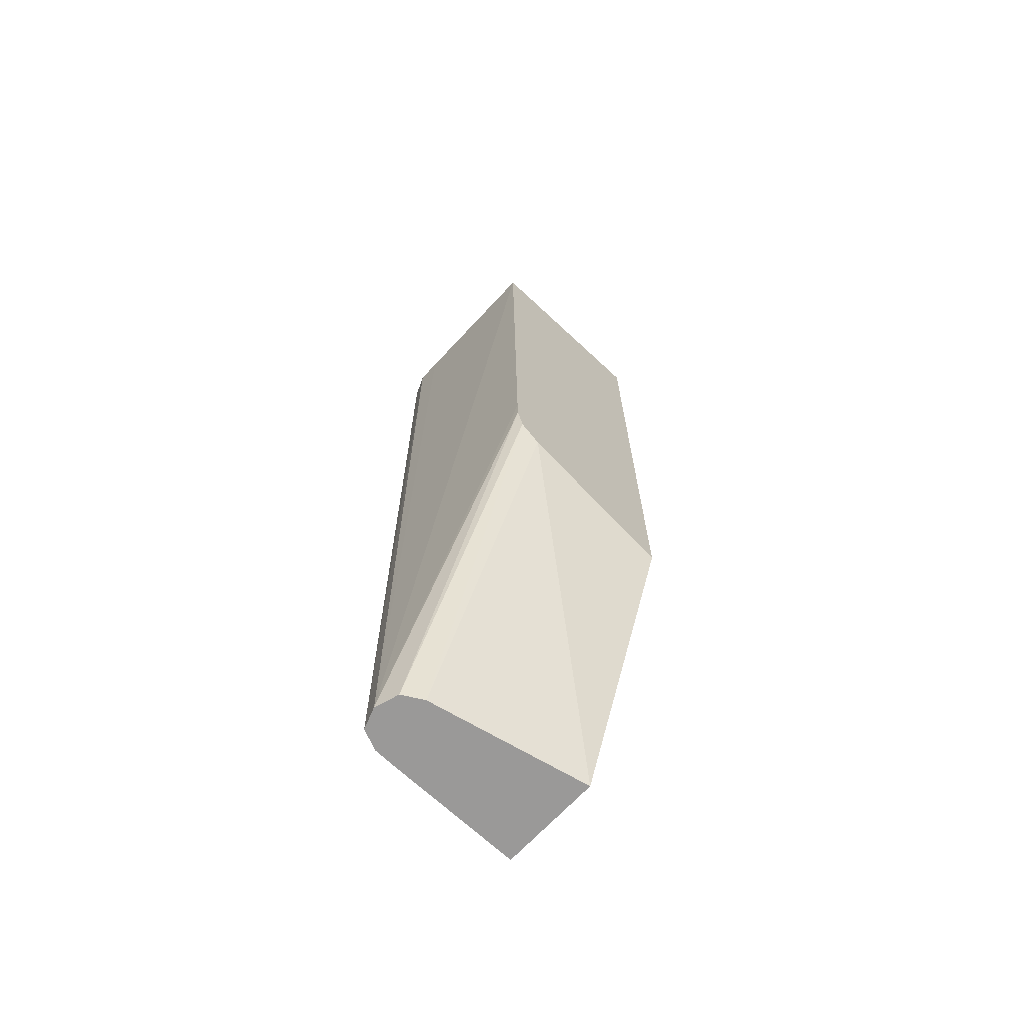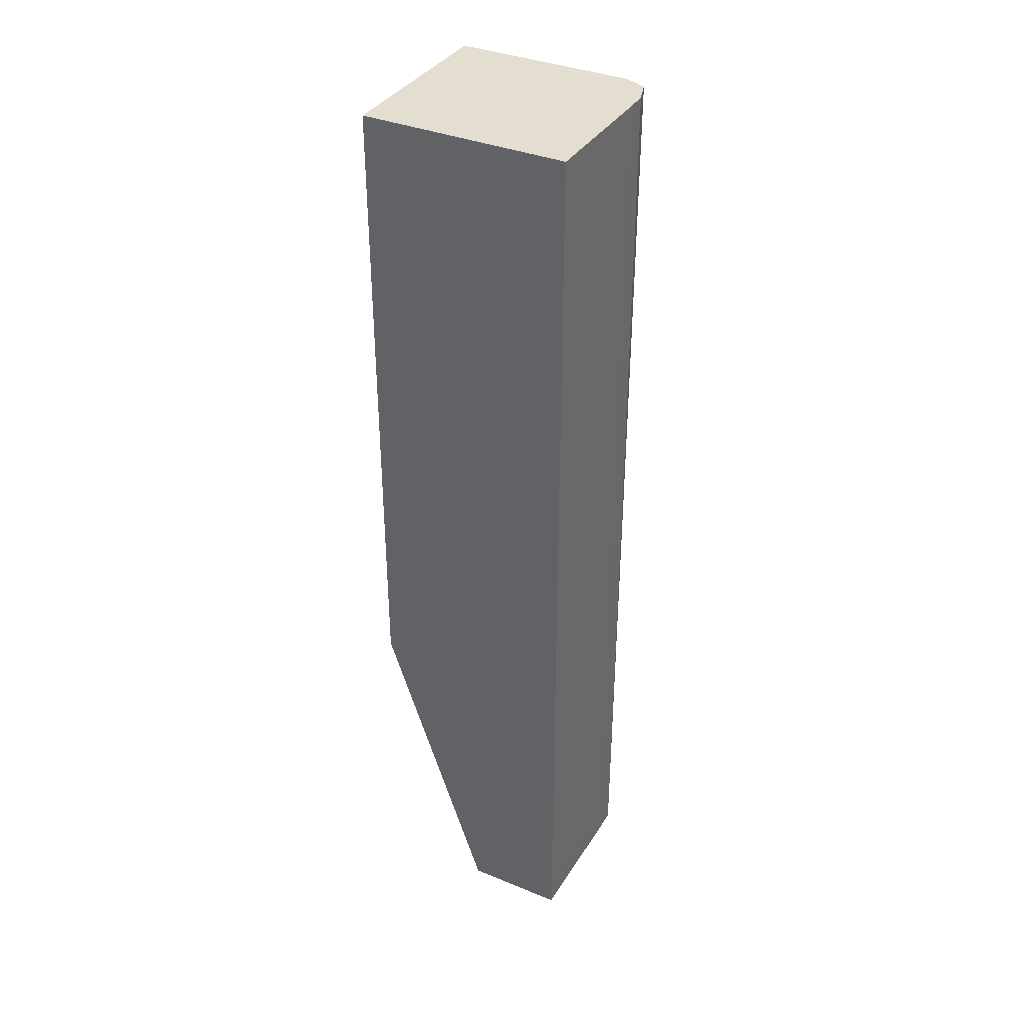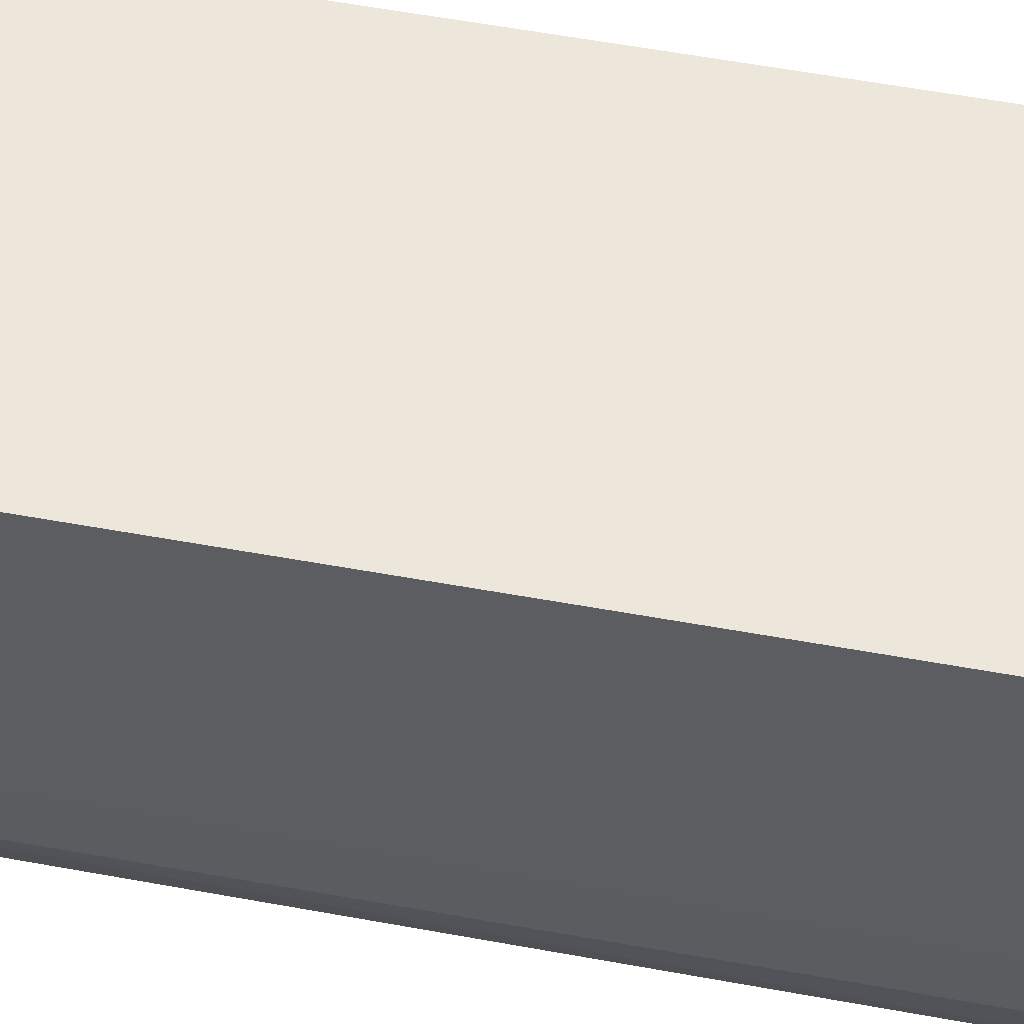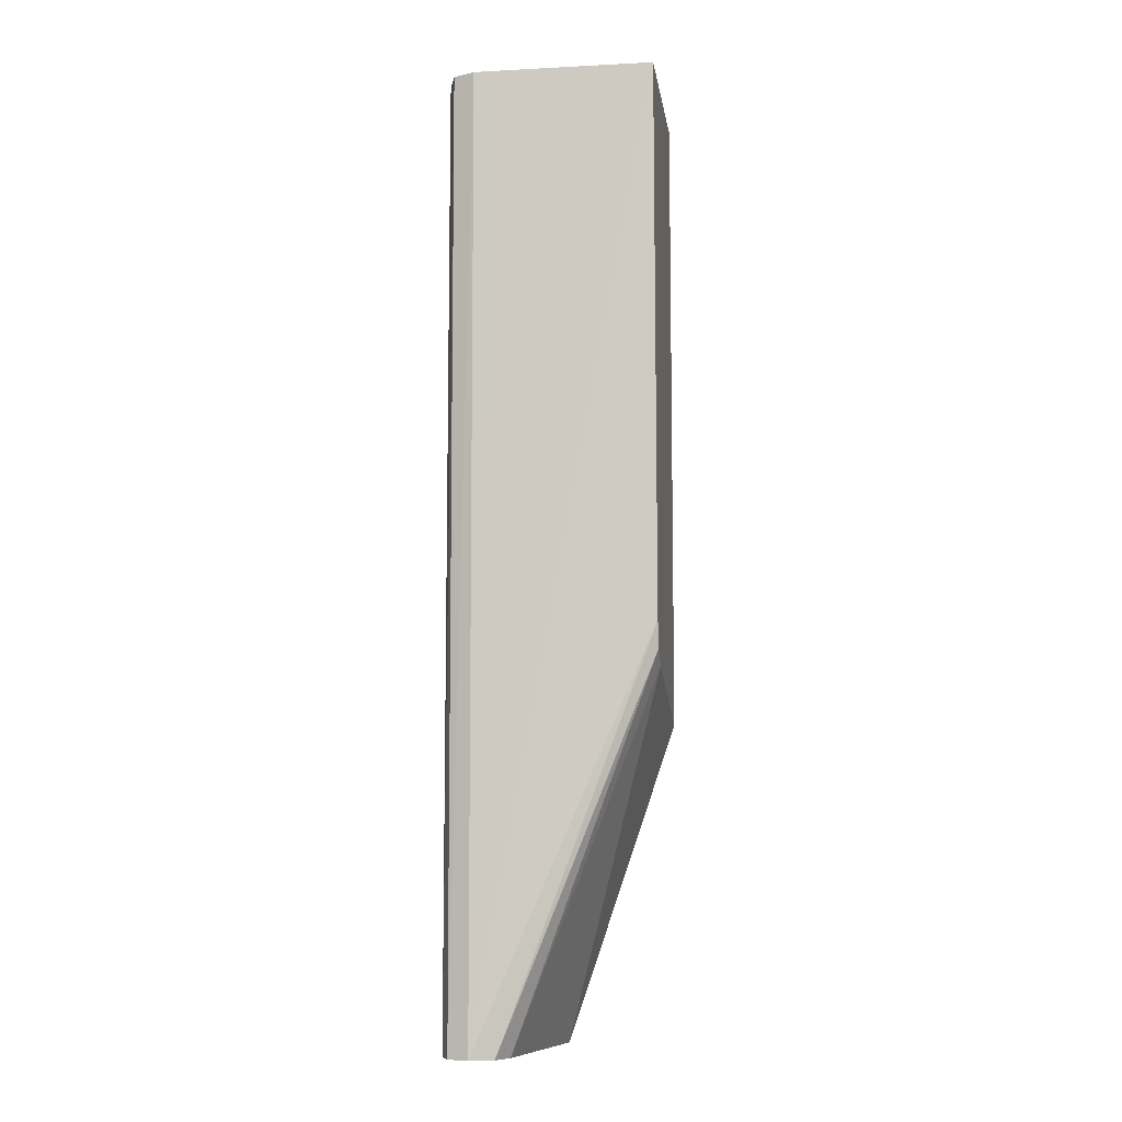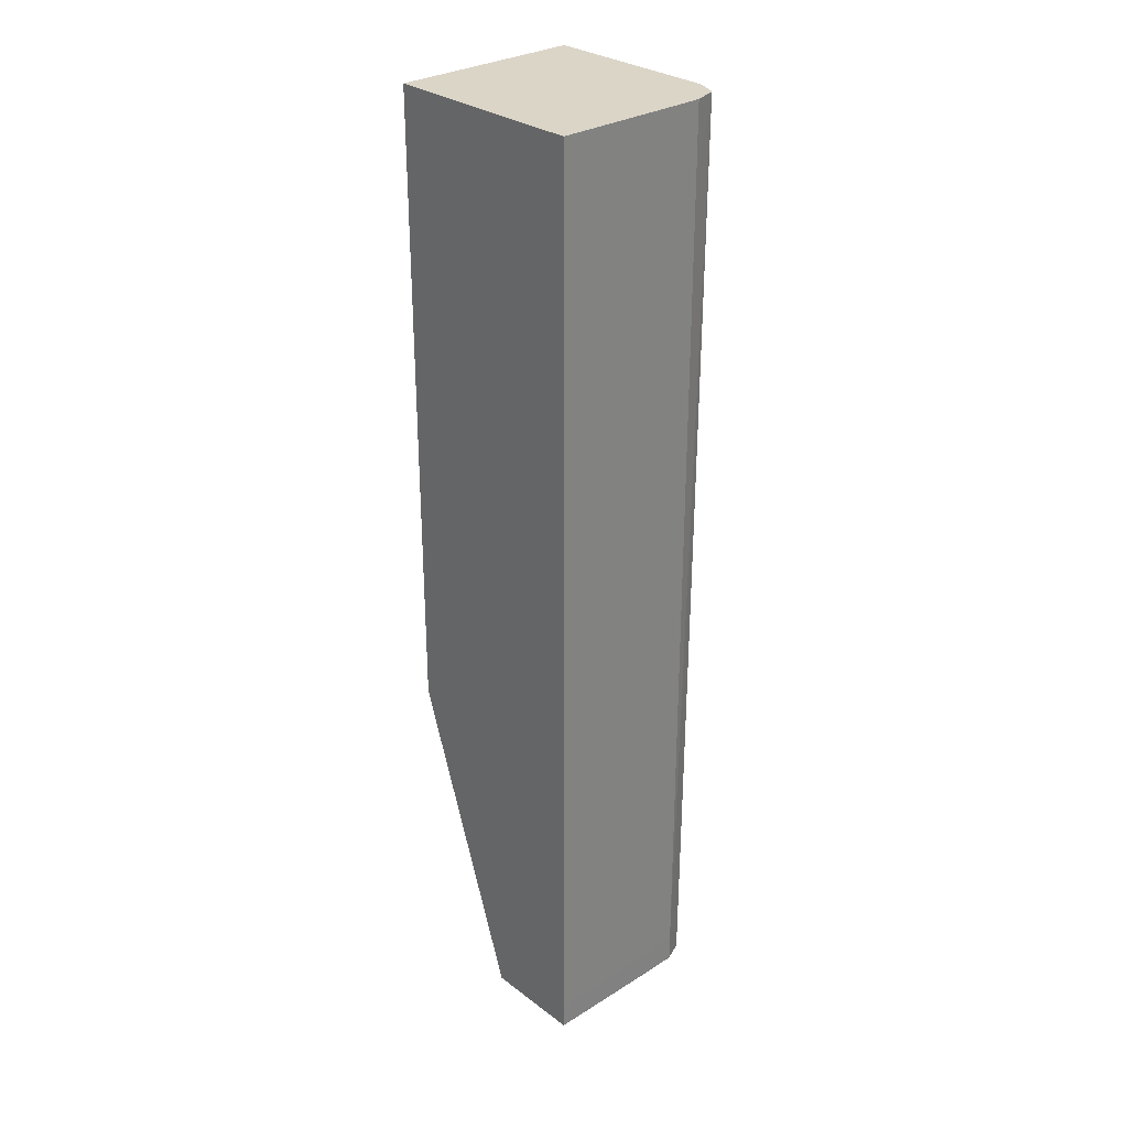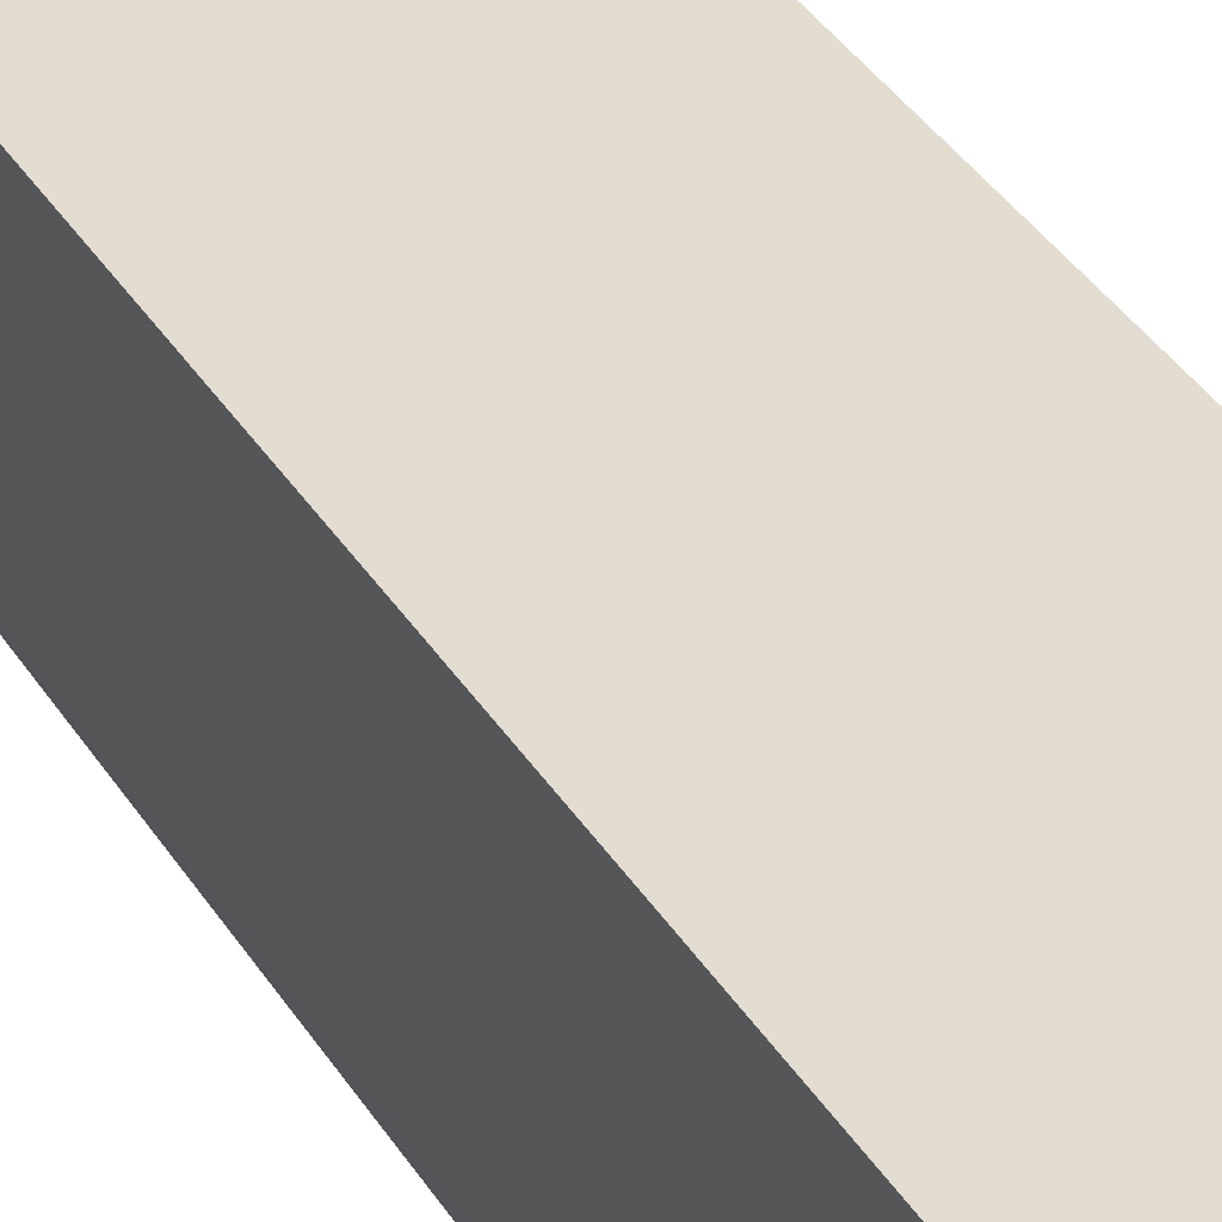
<metadata>
{"format":"obj","ext":"obj","renderer":"f3d","projection":"perspective","resolution":1024,"background":"white","views":[{"elev":-69.1,"azim":47.0,"up":"+Z"},{"elev":36.4,"azim":-151.9,"up":"+Z"},{"elev":51.0,"azim":-78.4,"up":"+Y"},{"elev":-8.5,"azim":7.9,"up":"+Z"},{"elev":29.6,"azim":-132.4,"up":"+Z"},{"elev":35.4,"azim":-27.4,"up":"+Y"}]}
</metadata>
<code>
v -0.02209 0.04422 0.05132
v -0.03321 0.04422 0.05132
v -0.02209 0.03403 0.05132
v -0.02209 0.04422 0.01739
v -0.03321 0.03718 0.05132
v -0.03321 0.04422 0.00182
v -0.02209 0.03436 0.02333
v -0.03026 0.03403 0.05132
v -0.0316 0.03436 0.0004044
v -0.02209 0.03583 0.01987
v -0.02789 0.04422 0.0004044
v -0.03319 0.03583 0.04754
v -0.03319 0.03583 0.05132
v -0.03321 0.03718 0.00182
v -0.03321 0.04422 0.0004742
v -0.02209 0.03439 0.02208
v -0.0316 0.03404 0.05132
v -0.03272 0.03476 0.0004044
v -0.03034 0.03476 0.0004044
v -0.02209 0.03473 0.02065
v -0.02973 0.03583 0.0004044
v -0.0332 0.04422 0.0004044
v -0.03275 0.03453 0.05132
v -0.03319 0.03583 0.00182
v -0.03321 0.03718 0.0004742
v -0.03319 0.03583 0.0004742
v -0.03321 0.04422 0.0004243
v -0.02209 0.03472 0.02068
v -0.03272 0.03476 0.0004742
v -0.03316 0.03578 0.0004044
v -0.03031 0.03481 0.0004044
v -0.0332 0.03711 0.0004044
v -0.03318 0.03583 0.0004044
f 1 2 5
f 1 5 13
f 1 13 23
f 1 23 17
f 1 17 8
f 1 8 3
f 1 3 7
f 1 7 16
f 1 16 28
f 1 28 20
f 1 20 10
f 1 10 4
f 1 4 11
f 1 11 22
f 1 22 27
f 1 27 15
f 1 15 6
f 1 6 2
f 2 6 14
f 2 14 5
f 3 8 9
f 3 9 7
f 4 10 11
f 5 12 13
f 5 14 24
f 5 24 12
f 6 15 25
f 6 25 14
f 7 9 16
f 8 17 9
f 9 18 30
f 9 30 33
f 9 33 32
f 9 32 22
f 9 22 11
f 9 11 21
f 9 21 31
f 9 31 19
f 9 19 16
f 9 17 18
f 10 20 21
f 10 21 11
f 12 23 13
f 12 24 23
f 14 25 26
f 14 26 24
f 15 27 25
f 16 19 28
f 17 23 29
f 17 29 18
f 18 29 30
f 19 31 20
f 19 20 28
f 20 31 21
f 22 32 27
f 23 24 29
f 24 26 29
f 25 27 32
f 25 32 26
f 26 32 33
f 26 33 30
f 26 30 29

</code>
